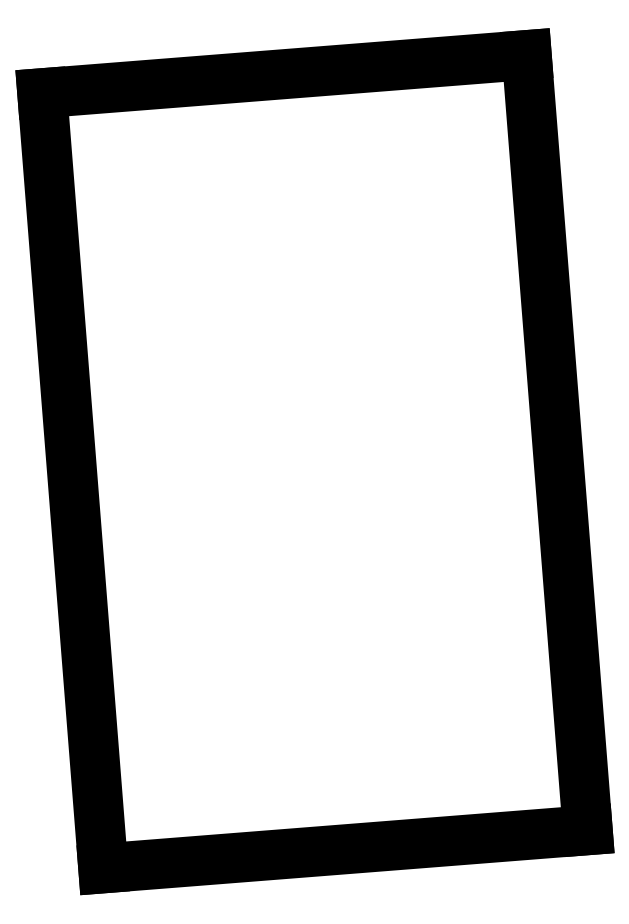
<metadata>
{"format":"dxf","ext":"dxf","renderer":"ezdxf+matplotlib","layout":"modelspace","background":"white","min_lineweight":24,"dpi":150}
</metadata>
<code>
0
SECTION
2
ENTITIES
0
LINE
8
0
10
269.5
20
-103.1
11
282
21
-102.1
0
LINE
8
0
10
282
20
-102.1
11
280.4
21
-82.18
0
LINE
8
0
10
280.4
20
-82.18
11
268
21
-83.16
0
LINE
8
0
10
268
20
-83.16
11
269.5
21
-103.1
0
ENDSEC
0
EOF

</code>
